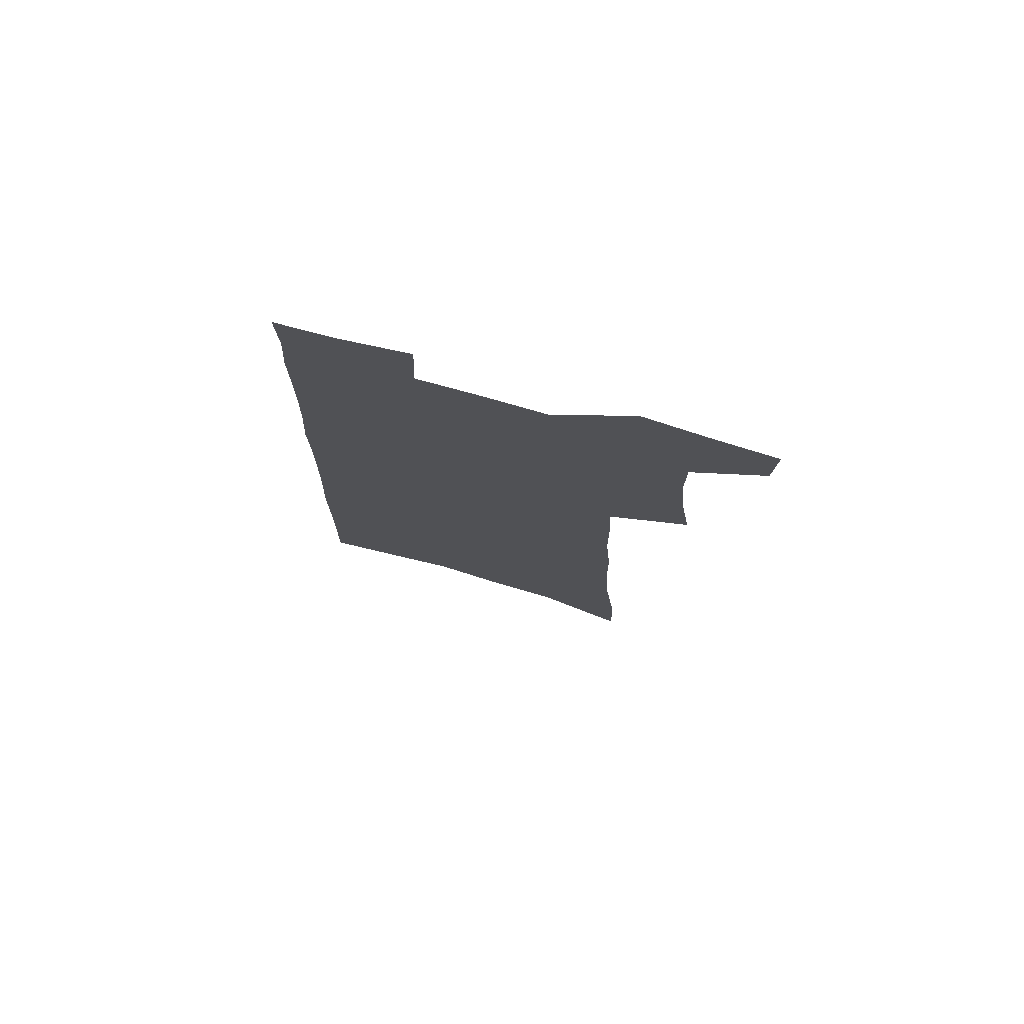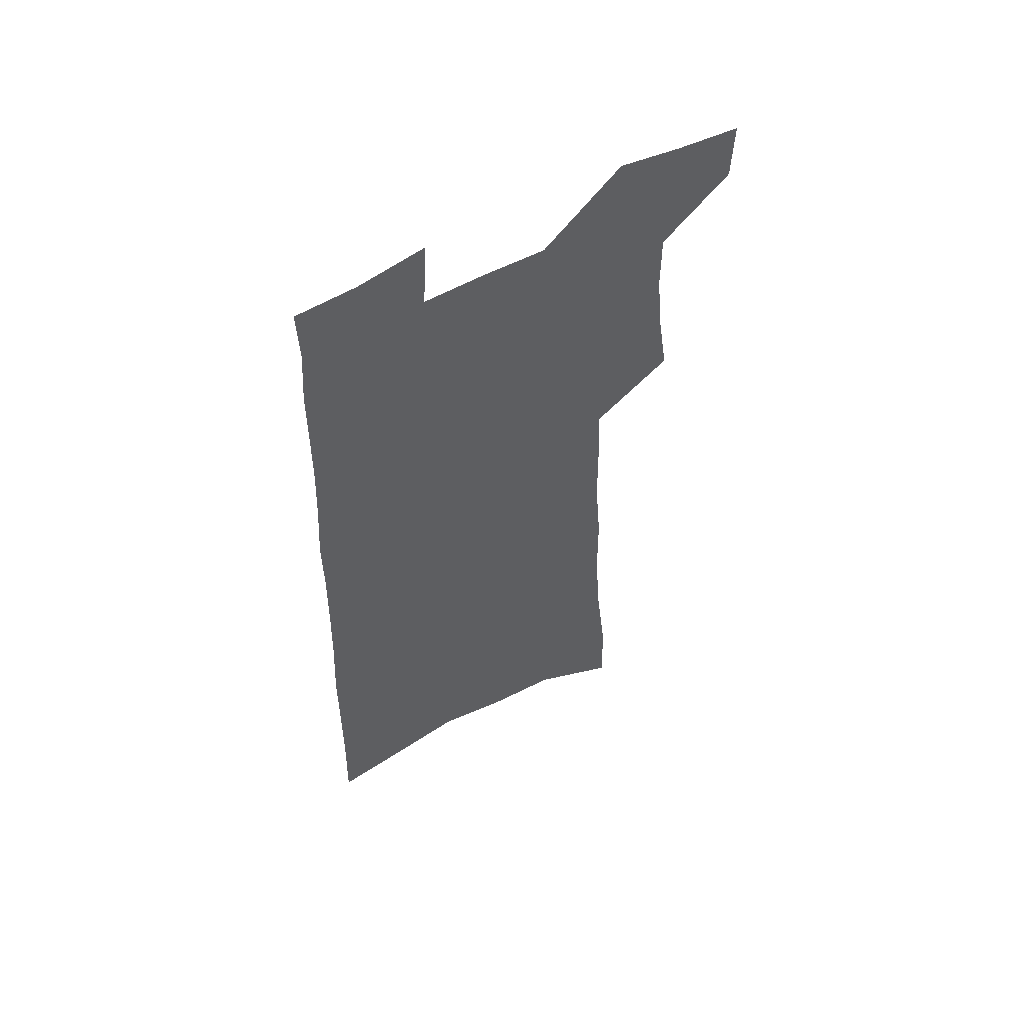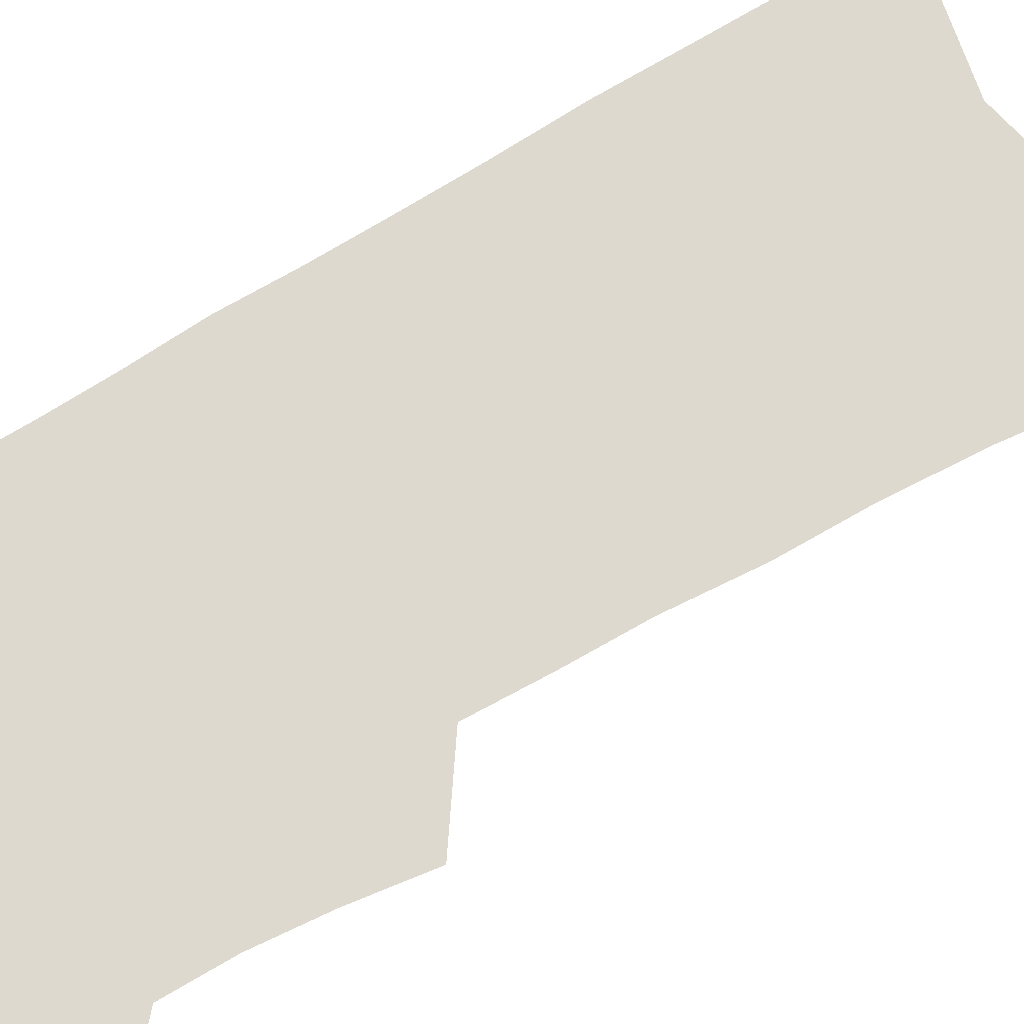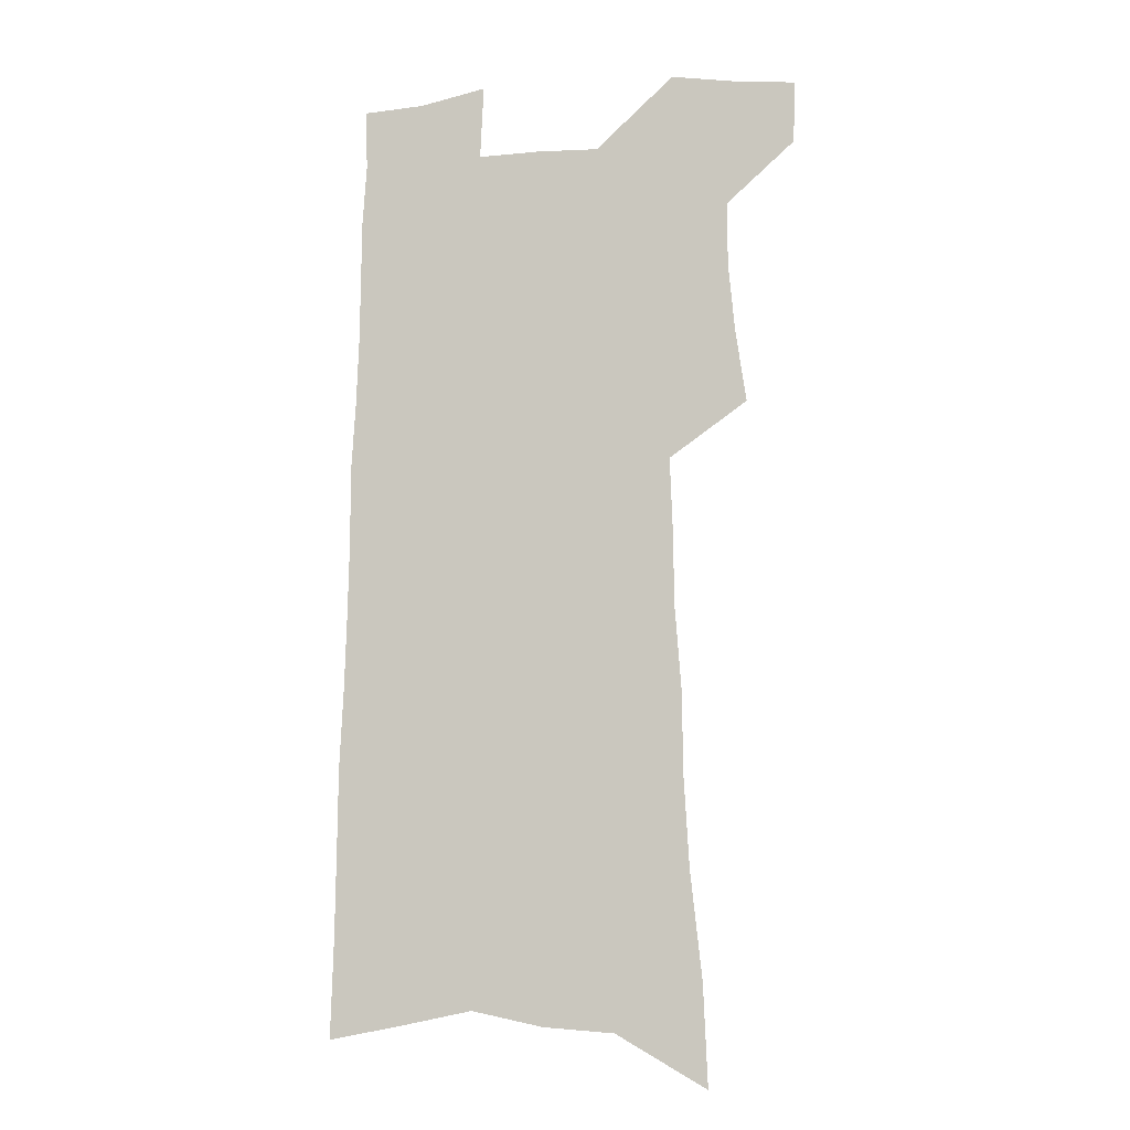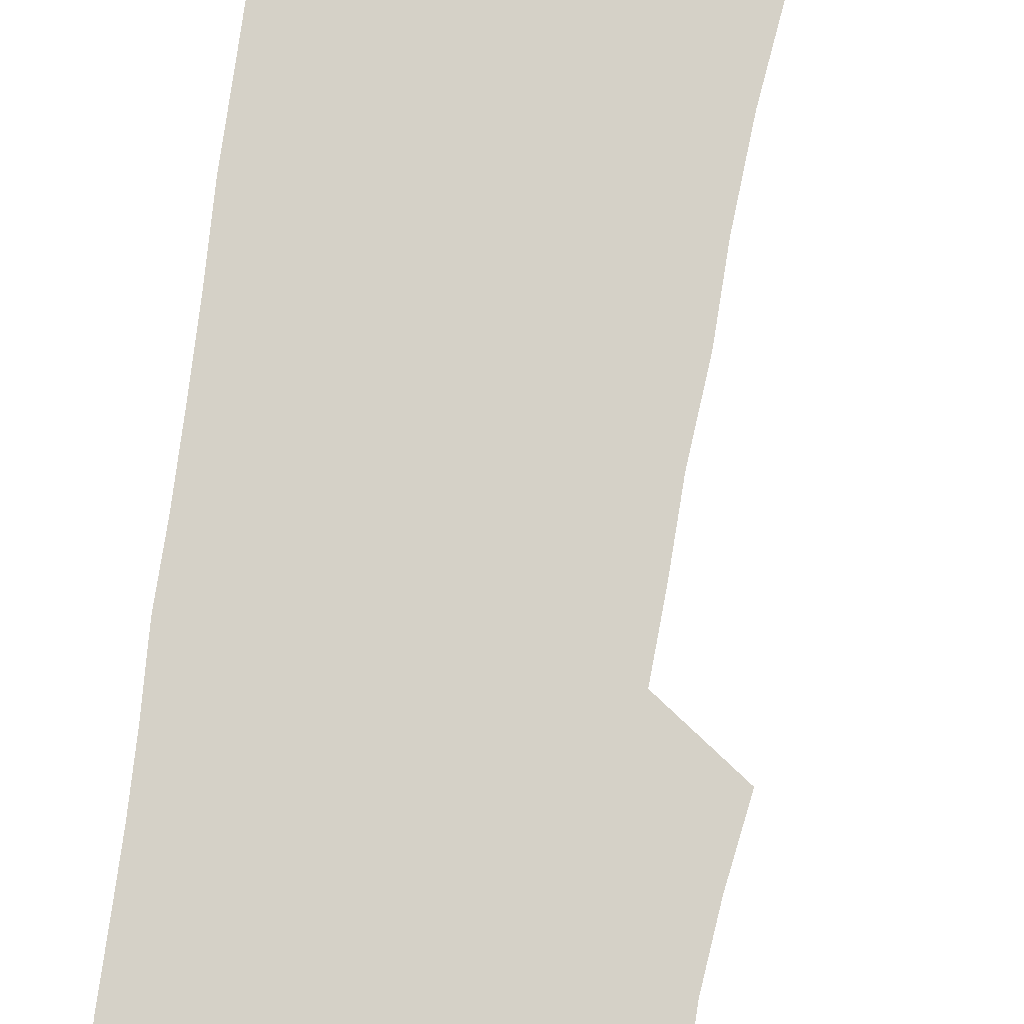
<metadata>
{"format":"obj","ext":"obj","renderer":"f3d","projection":"perspective","resolution":1024,"background":"white","views":[{"elev":77.3,"azim":-164.6,"up":"+Y"},{"elev":58.4,"azim":150.6,"up":"+Y"},{"elev":71.6,"azim":-120.5,"up":"+Z"},{"elev":-9.6,"azim":-167.0,"up":"+Y"},{"elev":79.2,"azim":-171.4,"up":"+Z"}]}
</metadata>
<code>
v 492.5 528.8 0
v 491.7 554.7 0
v 513.9 418.4 0
v 518.3 449 0
v 520.9 477.4 0
v 521 503.9 0
v 522.3 530 0
v 518 557.7 0
v 533 141 0
v 534.8 183.1 0
v 539.6 227.3 0
v 541.8 265.1 0
v 542.1 298.6 0
v 544.8 334.2 0
v 545.2 365.3 0
v 546.4 395.9 0
v 548.7 425.8 0
v 549.6 453.3 0
v 550.6 480 0
v 552.4 506 0
v 549.3 532.1 0
v 543.9 562 0
v 570.5 162.4 0
v 572.8 204.9 0
v 573.6 242.2 0
v 573.8 276.1 0
v 573.1 307.5 0
v 575.1 342 0
v 576.3 373.3 0
v 577.1 402.3 0
v 577.1 429.4 0
v 578.1 456.5 0
v 577.9 481.9 0
v 577.9 507 0
v 576.9 532.4 0
v 599.9 164.6 0
v 602.2 214.1 0
v 602.2 248.7 0
v 601.8 280.8 0
v 602.4 315.1 0
v 602.6 346.3 0
v 603 376.2 0
v 603.1 404.1 0
v 603.4 431.6 0
v 603.6 457.7 0
v 603.8 483.1 0
v 603.4 507.6 0
v 602.6 533.5 0
v 629.7 170.8 0
v 629.5 213.6 0
v 629.4 248.6 0
v 629 283.5 0
v 629 314.3 0
v 628.7 347 0
v 628.6 376.3 0
v 628.6 404.3 0
v 628.7 431.4 0
v 628.6 457.7 0
v 628.6 483.1 0
v 628.5 507.9 0
v 628.5 533.2 0
v 627 564.2 0
v 659.5 164.6 0
v 657.5 209.8 0
v 658.2 242.7 0
v 656.5 279.8 0
v 655.8 312.9 0
v 655.4 344.2 0
v 654.8 374.2 0
v 654.5 402.8 0
v 654.4 430.1 0
v 654.2 456.7 0
v 653.9 482.6 0
v 653.3 508 0
v 654.1 532.3 0
v 655 558.8 0
v 690 158.7 0
v 688.8 198.8 0
v 688.3 234.8 0
v 688 269.4 0
v 686.3 304.3 0
v 685.4 336.7 0
v 684.8 367.5 0
v 684.9 396.5 0
v 683.1 426.1 0
v 682.1 454 0
v 681.8 480.5 0
v 681.6 506.5 0
v 679.8 532.6 0
v 680.5 557.6 0
f 6 7 1
f 1 7 2
f 7 8 2
f 16 17 3
f 3 17 4
f 17 18 4
f 4 18 5
f 18 19 5
f 5 19 6
f 19 20 6
f 6 20 7
f 20 21 7
f 7 21 8
f 21 22 8
f 9 23 10
f 23 24 10
f 10 24 11
f 24 25 11
f 11 25 12
f 25 26 12
f 12 26 13
f 26 27 13
f 13 27 14
f 27 28 14
f 14 28 15
f 28 29 15
f 15 29 16
f 29 30 16
f 16 30 17
f 30 31 17
f 17 31 18
f 31 32 18
f 18 32 19
f 32 33 19
f 19 33 20
f 33 34 20
f 20 34 21
f 34 35 21
f 21 35 22
f 23 36 24
f 36 37 24
f 24 37 25
f 37 38 25
f 25 38 26
f 38 39 26
f 26 39 27
f 39 40 27
f 27 40 28
f 40 41 28
f 28 41 29
f 41 42 29
f 29 42 30
f 42 43 30
f 30 43 31
f 43 44 31
f 31 44 32
f 44 45 32
f 32 45 33
f 45 46 33
f 33 46 34
f 46 47 34
f 34 47 35
f 47 48 35
f 36 49 37
f 49 50 37
f 37 50 38
f 50 51 38
f 38 51 39
f 51 52 39
f 39 52 40
f 52 53 40
f 40 53 41
f 53 54 41
f 41 54 42
f 54 55 42
f 42 55 43
f 55 56 43
f 43 56 44
f 56 57 44
f 44 57 45
f 57 58 45
f 45 58 46
f 58 59 46
f 46 59 47
f 59 60 47
f 47 60 48
f 60 61 48
f 49 63 50
f 63 64 50
f 50 64 51
f 64 65 51
f 51 65 52
f 65 66 52
f 52 66 53
f 66 67 53
f 53 67 54
f 67 68 54
f 54 68 55
f 68 69 55
f 55 69 56
f 69 70 56
f 56 70 57
f 70 71 57
f 57 71 58
f 71 72 58
f 58 72 59
f 72 73 59
f 59 73 60
f 73 74 60
f 60 74 61
f 74 75 61
f 61 75 62
f 75 76 62
f 63 77 64
f 77 78 64
f 64 78 65
f 78 79 65
f 65 79 66
f 79 80 66
f 66 80 67
f 80 81 67
f 67 81 68
f 81 82 68
f 68 82 69
f 82 83 69
f 69 83 70
f 83 84 70
f 70 84 71
f 84 85 71
f 71 85 72
f 85 86 72
f 72 86 73
f 86 87 73
f 73 87 74
f 87 88 74
f 74 88 75
f 88 89 75
f 75 89 76
f 89 90 76

</code>
